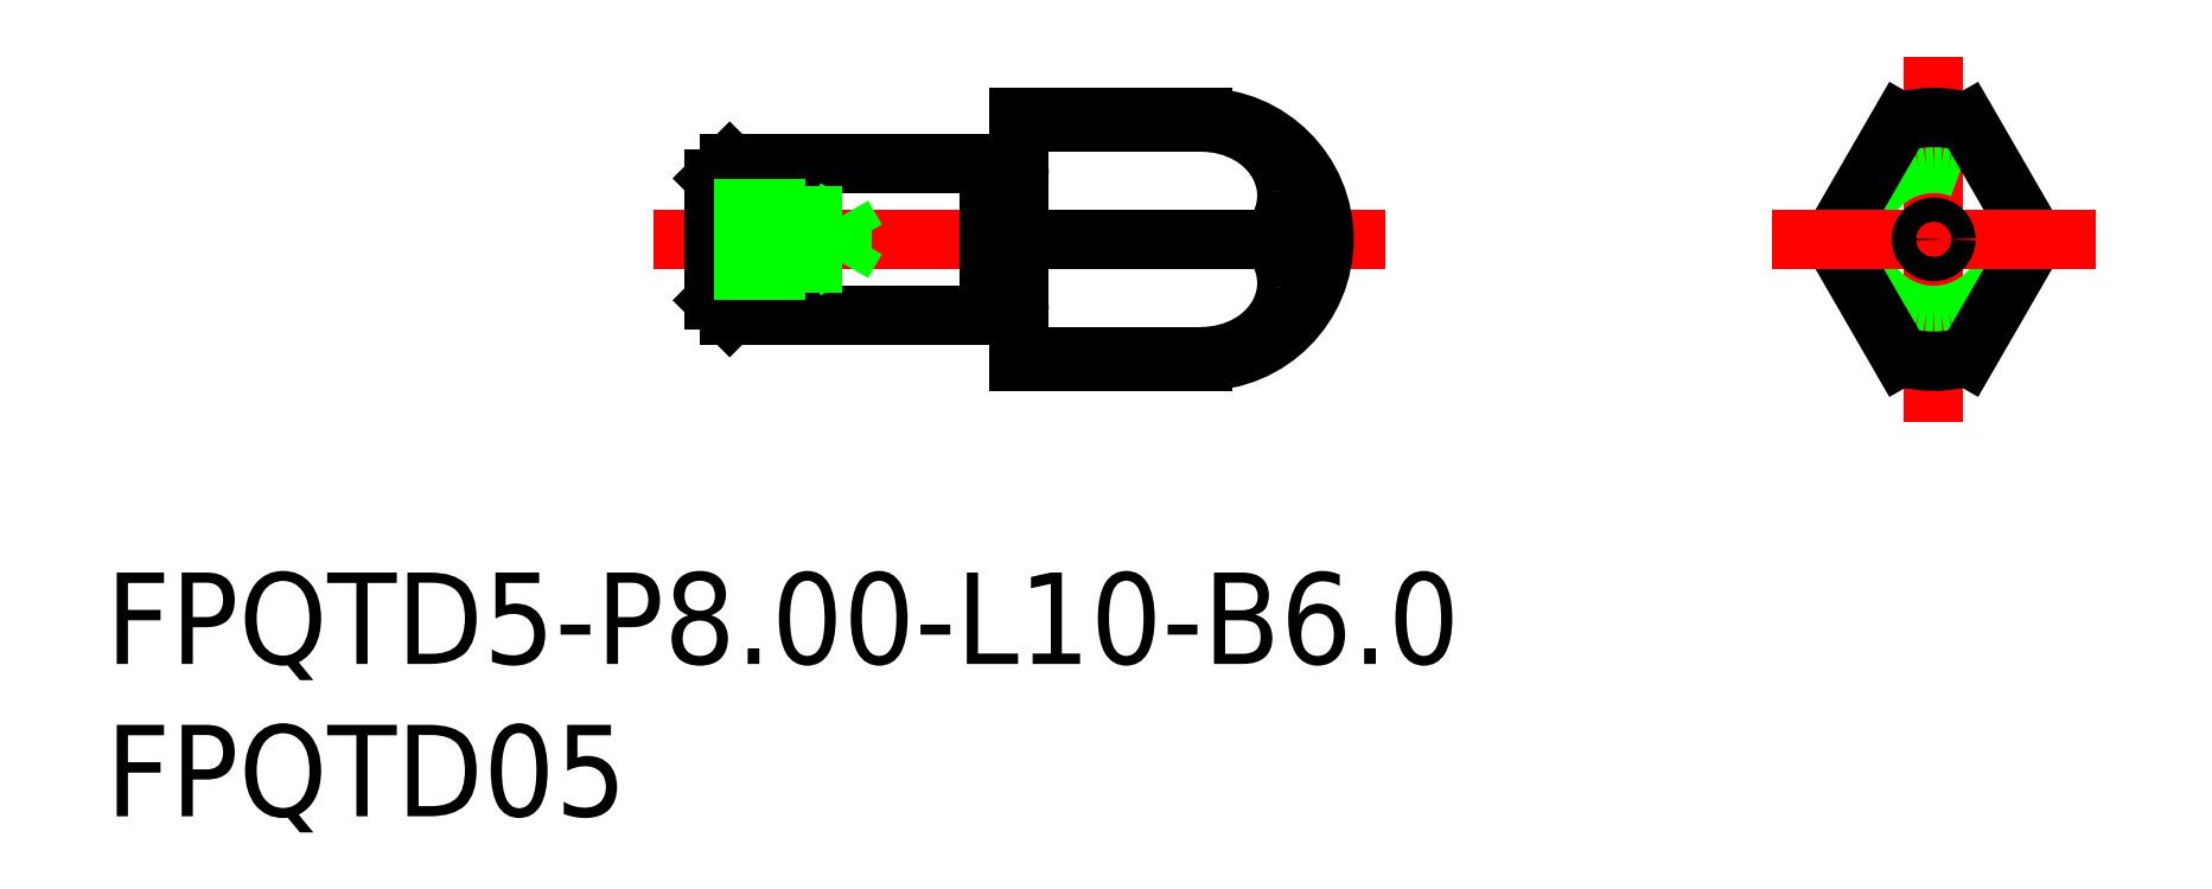
<metadata>
{"format":"dxf","ext":"dxf","renderer":"ezdxf+matplotlib","layout":"modelspace","background":"white","min_lineweight":24,"dpi":150}
</metadata>
<code>
0
SECTION
2
ENTITIES
0
TEXT
8
0
10
-59.97
20
-13.94
30
0
40
3
1
FPQTD5-P8-L10-B6
0
TEXT
8
0
10
-59.97
20
-18.94
30
0
40
3
1
FPQTD05
0
LINE
8
0
10
-20.02
20
0.4
30
0
11
-20.71
21
0
31
0
0
LINE
8
0
10
-20.02
20
-0.4
30
0
11
-20.71
21
0
31
0
0
LINE
8
CENTER
10
-42
20
0
30
0
11
-18
21
0
31
0
0
LINE
8
CENTER
10
0
20
-6
30
0
11
0
21
6
31
0
0
LINE
8
0
10
-24
20
-3.846
30
0
11
-30
21
-3.846
31
0
0
LINE
8
0
10
-24
20
3.846
30
0
11
-30
21
3.846
31
0
0
LINE
8
0
10
-21.77
20
0
30
0
11
-30
21
0
31
0
0
LINE
8
0
10
-24
20
4
30
0
11
-30
21
4
31
0
0
LINE
8
0
10
-30
20
-4
30
0
11
-24
21
-4
31
0
0
LINE
8
0
10
-31
20
2.5
30
0
11
-39.5
21
2.5
31
0
0
LINE
8
0
10
-39.5
20
-2.5
30
0
11
-31
21
-2.5
31
0
0
LINE
8
0
10
-39.5
20
2.5
30
0
11
-39.5
21
-2.5
31
0
0
LINE
8
0
10
-40
20
2
30
0
11
-40
21
-2
31
0
0
LINE
8
0
10
-39.5
20
-2.5
30
0
11
-40
21
-2
31
0
0
LINE
8
0
10
-40
20
2
30
0
11
-39.5
21
2.5
31
0
0
LINE
8
0
10
-30
20
4
30
0
11
-30
21
-4
31
0
0
LINE
8
0
10
-31
20
2.5
30
0
11
-31
21
-2.5
31
0
0
LINE
8
0
10
-30.9
20
-2.25
30
0
11
-30.1
21
-2.25
31
0
0
ARC
8
0
10
-30.9
20
-2.35
30
0
40
0.1
50
90
51
180
0
ARC
8
0
10
-30.1
20
-2.35
30
0
40
0.1
50
0
51
90
0
LINE
8
0
10
-30.1
20
2.25
30
0
11
-30.9
21
2.25
31
0
0
ARC
8
0
10
-30.9
20
2.35
30
0
40
0.1
50
180
51
270
0
ARC
8
0
10
-30.1
20
2.35
30
0
40
0.1
50
270
51
0
0
CIRCLE
8
0
10
0
20
0
30
0
40
2.5
0
ARC
8
0
10
-5.68e-14
20
0
30
0
40
4
50
74.04
51
106
0
ARC
8
0
10
-5.68e-14
20
0
30
0
40
4
50
254
51
286
0
ARC
8
0
10
-23.41
20
1.447
30
0
40
2.186
50
318.6
51
3.994
0
ARC
8
0
10
-24
20
0
30
0
40
4
50
270
51
90
0
ARC
8
0
10
-23.74
20
-1.187
30
0
40
2.592
50
299.3
51
325.3
0
ARC
8
0
10
-23.41
20
-1.447
30
0
40
2.186
50
356
51
41.45
0
ARC
8
0
10
-23.99
20
-0.7436
30
0
40
3.102
50
269.9
51
299.4
0
LINE
8
0
10
-24
20
-3.846
30
0
11
-24
21
-4
31
0
0
ARC
8
0
10
-23.41
20
-1.417
30
0
40
2.191
50
325.3
51
355.2
0
ARC
8
0
10
-23.74
20
1.187
30
0
40
2.592
50
34.73
51
60.73
0
ARC
8
0
10
-23.99
20
0.7436
30
0
40
3.102
50
60.64
51
90.14
0
LINE
8
0
10
-24
20
4
30
0
11
-24
21
3.846
31
0
0
ARC
8
0
10
-23.41
20
1.417
30
0
40
2.191
50
4.776
51
34.66
0
LINE
8
0
10
-1.1
20
3.846
30
0
11
-3.32
21
0
31
0
0
LINE
8
0
10
-3.32
20
0
30
0
11
-1.1
21
-3.846
31
0
0
LINE
8
0
10
3.32
20
0
30
0
11
1.1
21
3.846
31
0
0
LINE
8
0
10
1.1
20
-3.846
30
0
11
3.32
21
0
31
0
0
LINE
8
CENTER
10
-5.32
20
0
30
0
11
5.32
21
0
31
0
0
CIRCLE
8
0
10
0
20
0
30
0
40
0.4
0
LINE
8
0
10
-40
20
1
30
0
11
-37
21
1
31
0
0
LINE
8
0
10
-40
20
0.7835
30
0
11
-35.8
21
0.7835
31
0
0
LINE
8
0
10
-40
20
-0.7835
30
0
11
-35.8
21
-0.7835
31
0
0
LINE
8
0
10
-40
20
-1
30
0
11
-37
21
-1
31
0
0
LINE
8
0
10
-37
20
1
30
0
11
-36.63
21
0.7835
31
0
0
LINE
8
0
10
-35.8
20
-0.7835
30
0
11
-35.8
21
0.7835
31
0
0
LINE
8
0
10
-35.8
20
-0.7835
30
0
11
-35.35
21
1.42e-14
31
0
0
LINE
8
0
10
-35.8
20
0.7835
30
0
11
-35.35
21
1.42e-14
31
0
0
LINE
8
0
10
-37
20
-1
30
0
11
-36.63
21
-0.7835
31
0
0
LINE
8
0
10
-37
20
-1
30
0
11
-37
21
1
31
0
0
ENDSEC
0
EOF

</code>
